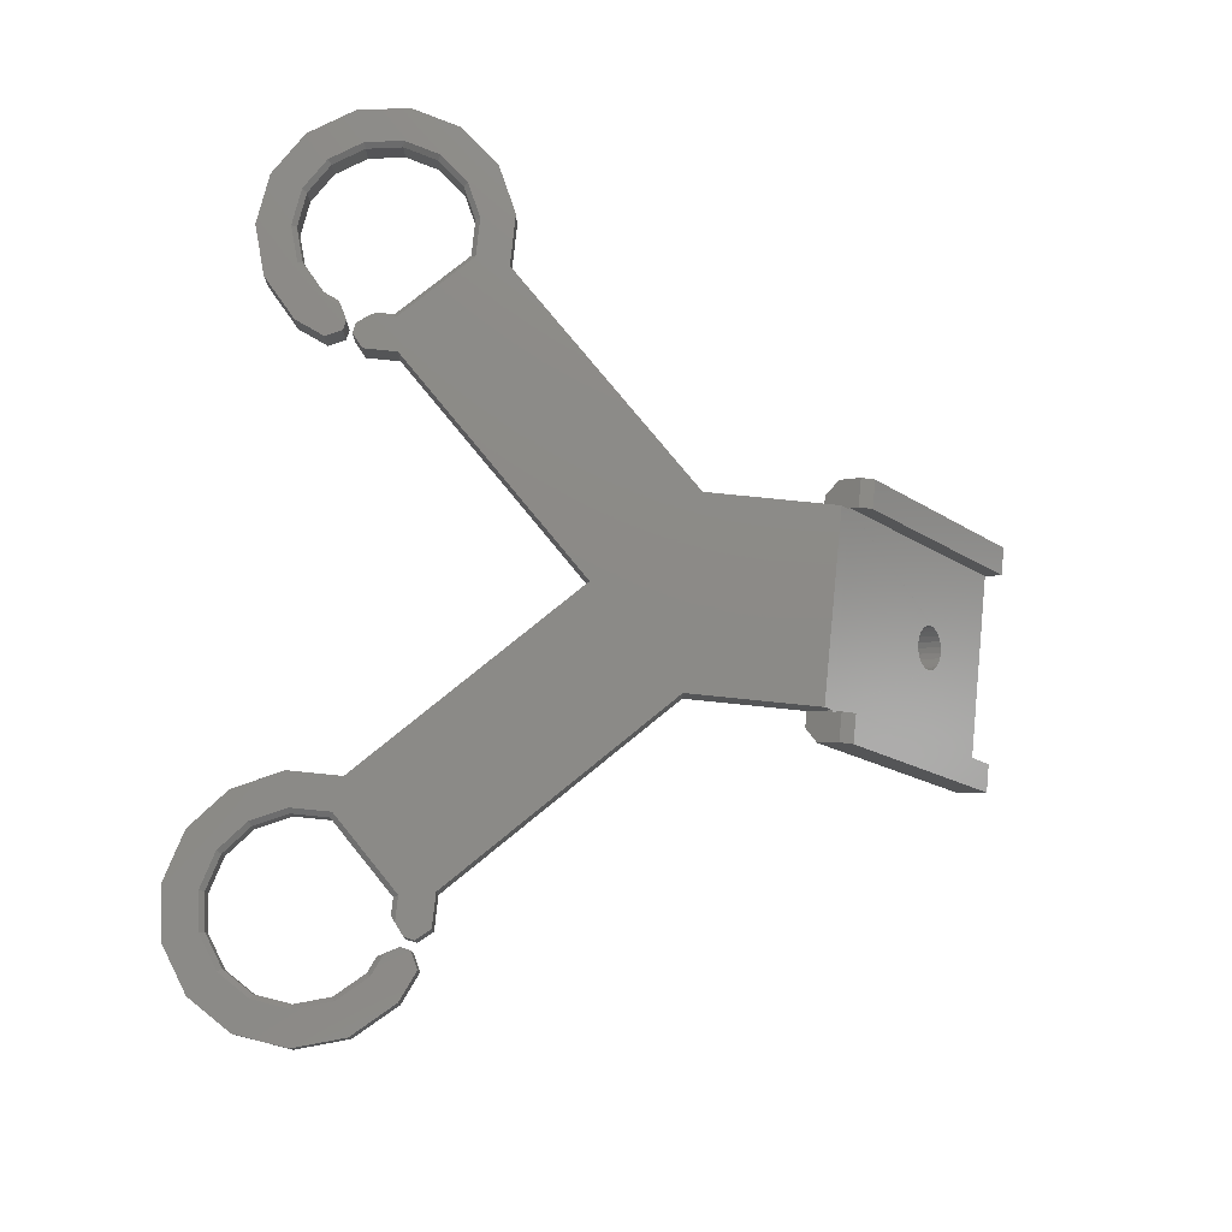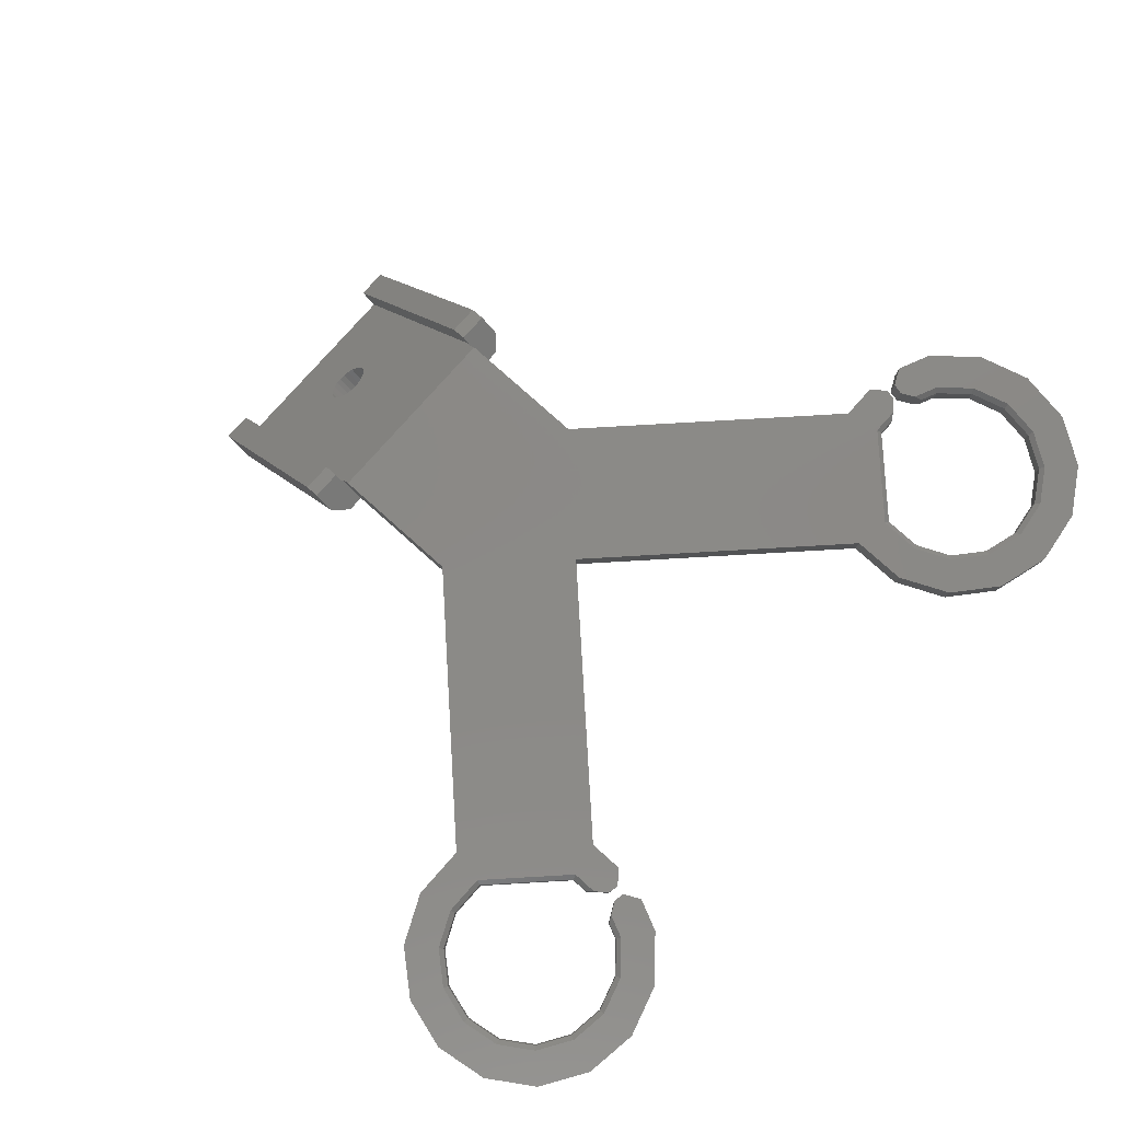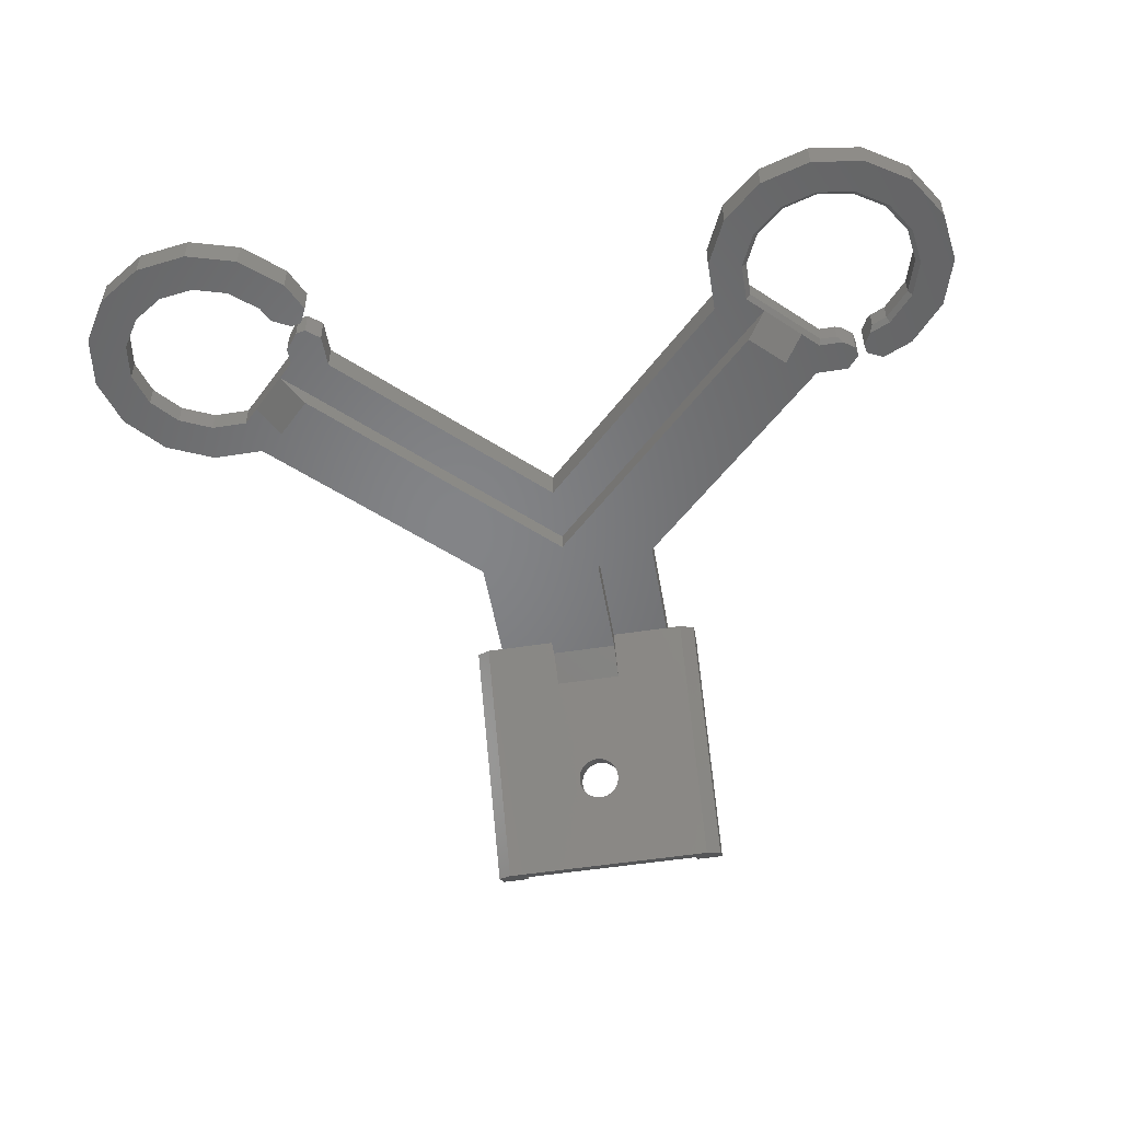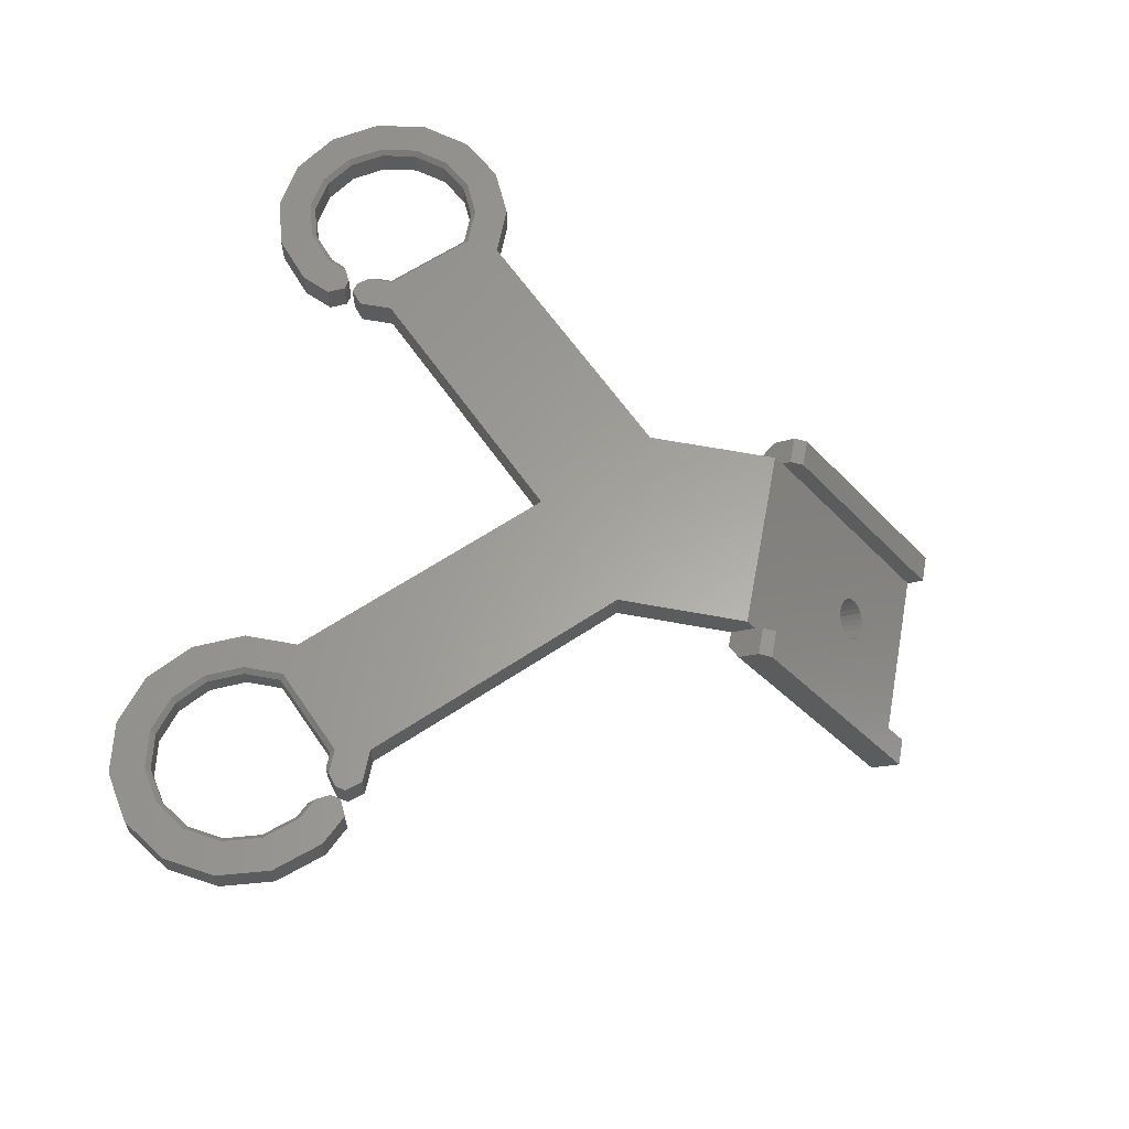
<metadata>
{"format":"stl","ext":"stl","renderer":"f3d","projection":"perspective","resolution":1024,"background":"white","views":[{"elev":77.5,"azim":96.8,"up":"+Z"},{"elev":79.9,"azim":-47.3,"up":"+Z"},{"elev":-51.9,"azim":10.6,"up":"+Z"},{"elev":61.7,"azim":101.8,"up":"+Z"}]}
</metadata>
<code>
# stl→obj: 279 verts, 558 faces
v 45.55 65.69 -13.97
v 45.82 63.64 -16.23
v 45.59 63.3 -15.79
v 45.78 66.03 -14.42
v 45.19 65.4 -13.59
v 45.23 63.01 -15.41
v 44.76 62.78 -15.12
v 44.72 65.17 -13.3
v 33.3 72.38 -23.06
v 42.38 67.54 -16.48
v 53.45 72.72 -23.05
v 41.91 67.31 -16.19
v 41.55 67.01 -15.81
v 33.58 55.9 -1.357
v 42.93 67.69 -16.66
v 43.53 67.74 -16.72
v 41.32 66.68 -15.37
v 41.25 66.31 -14.89
v 41.33 65.96 -14.42
v 41.57 65.62 -13.98
v 41.94 65.34 -13.6
v 42.42 65.13 -13.3
v 42.98 65 -13.12
v 43.57 64.96 -13.06
v 45.53 67.08 -15.81
v 53.72 56.25 -1.348
v 45.16 67.36 -16.19
v 44.68 67.58 -16.48
v 44.12 67.71 -16.66
v 45.76 66.75 -15.36
v 45.85 66.39 -14.89
v 44.17 65.02 -13.12
v 33.73 55.9 -1.357
v 33.74 55 -0.1649
v 53.74 55.35 -0.1581
v 80.28 19.55 -3.186
v 79.04 21 -0.1851
v 80.28 19.55 -0.1862
v 79.04 21 -3.185
v 33.97 41.44 -0.1802
v 13.13 19.87 -3.212
v 13.13 19.87 -0.2122
v 33.97 41.45 -3.18
v 45.57 64.69 -17.62
v 45.81 64.36 -17.18
v 23.3 10.05 -3.219
v 44.14 31.62 -0.1873
v 23.3 10.04 -0.2191
v 44.14 31.62 -3.187
v 45.89 64 -16.7
v 43.02 62.61 -14.93
v 43.61 62.57 -14.87
v 44.21 62.63 -14.93
v 65.72 10.77 -0.2018
v 65.72 10.78 -3.202
v 44.72 65.19 -18.29
v 45.2 64.98 -18
v 53.97 41.79 -3.172
v 75.55 20.94 -0.1866
v 75.55 20.95 -3.187
v 53.97 41.79 -0.1724
v 53.76 53.86 -3.16
v 80.06 18.48 -3.188
v 80.06 18.48 -0.1875
v 41.59 64.63 -17.62
v 41.36 64.29 -17.18
v 47.61 41.68 -3.175
v 47.4 53.75 -3.162
v 74.53 15.67 -3.193
v 76.26 17.46 -3.19
v 78.86 17.5 -3.189
v 42.42 65.15 -18.29
v 42.97 65.3 -18.47
v 41.61 63.23 -15.79
v 41.98 62.95 -15.41
v 43.57 65.35 -18.54
v 44.16 65.32 -18.47
v 42.46 62.74 -15.12
v 72.47 -3.314 -0.2146
v 68.22 0.2403 -3.213
v 72.47 -3.311 -3.215
v 68.22 0.2369 -0.2124
v 41.95 64.92 -18
v 41.38 63.57 -16.23
v 41.29 63.92 -16.71
v 83.29 -3.89 -3.211
v 77.82 -4.779 -0.2141
v 77.82 -4.776 -3.214
v 83.28 -3.894 -0.2109
v 91.51 9.394 -3.193
v 89.86 14.68 -0.1878
v 91.5 9.39 -0.1929
v 89.86 14.68 -3.188
v 81.26 19.35 -0.1861
v 82.96 20.21 -3.185
v 81.26 19.36 -3.186
v 82.96 20.21 -0.1844
v 65.82 5.233 -0.2079
v 65.83 5.236 -3.208
v 81.04 18.29 -3.187
v 81.04 18.28 -0.1873
v 87.89 -0.8144 -3.206
v 87.89 -0.8177 -0.2057
v 86.16 18.81 -0.1847
v 86.16 18.81 -3.185
v 18.55 3.435 -0.7281
v 17.85 1.83 -3.23
v 17.85 1.827 -0.7302
v 18.55 3.438 -3.228
v 11.43 -2.349 -0.2374
v 7.615 -1.361 -0.7378
v 7.444 -1.844 -0.2384
v 11.39 -1.839 -0.7368
v 90.81 3.894 -0.1993
v 90.81 3.897 -3.199
v 2.671 11.22 -3.226
v 5.106 14.14 -0.7217
v 2.67 11.22 -0.7259
v 5.107 14.14 -3.222
v 15.27 -1.154 -0.2345
v 15.02 -0.7083 -0.7341
v 18.26 1.527 -0.2303
v 19.26 3.813 -0.2274
v 4.383 0.639 -0.7369
v 4.027 0.2704 -0.2374
v 12.33 15.85 -0.7169
v 8.416 16.28 -0.218
v 8.534 15.78 -0.7185
v 12.53 16.36 -0.2163
v 1.665 7.556 -3.23
v 1.664 7.553 -0.7304
v 2.273 3.804 -3.234
v 2.272 3.801 -0.7343
v 15.02 -0.7055 -3.234
v 11.39 -1.836 -3.237
v 4.792 14.54 -0.2214
v 2.216 11.46 -0.2258
v 19.31 9.111 -0.7215
v 19.34 7.359 -3.223
v 19.34 7.356 -0.7234
v 19.31 9.114 -3.222
v 1.796 3.613 -0.2347
v -1.538 2.303 -0.2374
v -0.9583 13.12 -0.2253
v -2.423 7.772 -0.2318
v 1.538 -2.306 -0.2413
v 1.153 7.58 -0.2305
v 6.25 -5.221 -0.2426
v 11.75 -5.917 -0.2412
v 17.04 -4.269 -0.2372
v 21.16 -0.5736 -0.2315
v 20.64 4.545 -0.2261
v 21.71 4.329 -0.2259
v 22.56 2.627 -0.2274
v 69.31 6.06 -0.2055
v 69.23 10.18 -0.201
v 71.05 2.436 -0.2088
v 74.13 -0.1398 -0.2104
v 78.01 -1.202 -0.2101
v 81.97 -0.5603 -0.2078
v 85.32 1.671 -0.2039
v 87.43 5.088 -0.1993
v 87.94 9.075 -0.1947
v 81.77 16.91 -0.1886
v 84.06 15.91 -0.1887
v 86.74 12.91 -0.191
v 23.35 6.548 -0.2227
v 21.91 5.309 -0.2247
v 2.593 17.37 -0.2191
v 7.589 19.76 -0.2145
v 19.81 9.326 -0.2211
v 19.85 6.731 -0.224
v 20.83 5.525 -0.2249
v 76.26 17.45 -0.1902
v 78.86 17.49 -0.1891
v 12.34 15.86 -3.217
v 8.535 15.78 -3.219
v 69.81 6.181 -2.705
v 69.73 9.979 -0.701
v 69.81 6.179 -0.7052
v 69.74 9.982 -2.701
v 83.76 15.49 -0.6893
v 82.15 16.2 -2.689
v 83.76 15.49 -2.689
v 82.15 16.2 -0.6892
v 53.87 56.25 -1.348
v 53.59 72.72 -23.05
v 7.616 -1.359 -3.238
v 20.64 4.548 -3.226
v 17.63 10.74 -3.22
v 13.98 14.27 -3.218
v 76.48 16.96 -0.6906
v 76.48 16.96 -2.691
v 33.77 53.52 -3.167
v 4.384 0.6417 -3.237
v 20.84 5.528 -3.225
v 78.03 -0.691 -0.7095
v 81.79 -0.08131 -2.707
v 78.04 -0.6888 -2.71
v 81.79 -0.08352 -0.7073
v 71.45 2.753 -2.708
v 71.45 2.751 -0.7083
v 74.37 0.3142 -0.7098
v 74.37 0.3164 -2.71
v 86.3 12.66 -0.6914
v 87.43 9.033 -2.695
v 87.43 9.031 -0.695
v 86.3 12.66 -2.692
v 86.95 5.262 -2.699
v 86.95 5.26 -0.6993
v 55.14 70.36 -24.86
v 56.89 55.11 -2.252
v 55.41 53.89 -3.159
v 56.62 71.58 -23.96
v 78.23 16.99 -2.69
v 78.23 16.99 -0.6899
v 84.95 2.029 -2.704
v 84.95 2.027 -0.7037
v 47.61 41.68 -5.175
v 72.42 17.71 -5.191
v 70.96 11.97 -3.198
v 68.85 14.01 -5.197
v 44.04 37.99 -5.18
v 44.04 37.98 -3.18
v 20.06 13.17 -5.217
v 20.06 13.17 -3.217
v 47.35 56.84 -7.225
v 40.13 53.63 -5.165
v 40.08 56.71 -7.228
v 47.4 53.75 -5.162
v 40.34 41.56 -3.178
v 16.37 16.75 -5.214
v 40.34 41.56 -5.178
v 81.78 16.91 -3.189
v 7.59 19.77 -3.215
v 23.35 6.552 -3.223
v 21.91 5.313 -3.225
v 40.13 53.63 -3.165
v 69.23 10.18 -3.201
v 84.06 15.91 -3.189
v 86.74 12.92 -3.191
v 87.94 9.079 -3.195
v 69.31 6.063 -3.206
v 71.05 2.439 -3.209
v 74.13 -0.1365 -3.211
v 78.01 -1.199 -3.21
v 81.98 -0.557 -3.208
v 85.32 1.674 -3.204
v 87.43 5.092 -3.199
v 33.34 69.99 -24.87
v 33.62 53.51 -3.167
v 21.17 -0.5703 -3.232
v 17.04 -4.266 -3.237
v 30.6 54.66 -2.262
v 31.84 69.94 -24.88
v 32.12 53.49 -3.167
v 30.32 71.11 -23.98
v 31.82 69.96 -24.87
v 1.539 -2.302 -3.241
v 6.251 -5.218 -3.243
v -0.9571 13.12 -3.225
v -1.537 2.306 -3.237
v -2.422 7.775 -3.232
v 2.594 17.37 -3.219
v 11.75 -5.914 -3.241
v 21.71 4.332 -3.226
v 22.57 2.63 -3.227
v 56.56 74.37 -21.84
v 53.56 74.31 -21.84
v 33.27 73.97 -21.85
v 30.27 73.92 -21.85
v 30.56 56.65 -0.7532
v 33.54 58.1 -0.9442
v 30.54 58.05 -0.9453
v 33.56 56.7 -0.7524
v 53.83 58.45 -0.9353
v 56.83 58.5 -0.9341
v 53.86 57.05 -0.7433
v 56.86 57.1 -0.7421
f 1 2 3
f 2 1 4
f 5 3 6
f 3 5 1
f 5 7 8
f 7 5 6
f 9 10 11
f 10 9 12
f 12 9 13
f 13 9 14
f 11 10 15
f 11 15 16
f 13 14 17
f 17 14 18
f 18 14 19
f 19 14 20
f 20 14 21
f 21 14 22
f 22 14 23
f 23 14 24
f 11 25 26
f 25 11 27
f 27 11 28
f 28 11 29
f 29 11 16
f 26 25 30
f 26 30 31
f 26 31 4
f 26 4 1
f 26 1 5
f 26 5 8
f 26 8 32
f 26 32 24
f 26 24 33
f 33 24 14
f 26 33 34
f 26 34 35
f 36 37 38
f 37 36 39
f 40 41 42
f 41 40 43
f 30 44 45
f 44 30 25
f 46 47 48
f 47 46 49
f 4 50 2
f 50 4 31
f 24 51 23
f 51 24 52
f 8 53 32
f 53 8 7
f 54 49 55
f 49 54 47
f 56 27 28
f 27 56 57
f 58 59 60
f 59 58 61
f 58 35 61
f 35 58 62
f 35 62 26
f 63 38 64
f 38 63 36
f 31 45 50
f 45 31 30
f 65 17 66
f 17 65 13
f 25 57 44
f 57 25 27
f 62 67 68
f 67 62 58
f 67 58 69
f 69 58 60
f 69 60 70
f 70 60 39
f 70 39 71
f 71 39 63
f 63 39 36
f 72 15 10
f 15 72 73
f 74 21 75
f 21 74 20
f 73 16 15
f 16 73 76
f 77 28 29
f 28 77 56
f 22 75 21
f 75 22 78
f 23 78 22
f 78 23 51
f 79 80 81
f 80 79 82
f 83 13 65
f 13 83 12
f 84 20 74
f 20 84 19
f 85 19 84
f 19 85 18
f 83 10 12
f 10 83 72
f 32 52 24
f 52 32 53
f 76 29 16
f 29 76 77
f 86 87 88
f 87 86 89
f 90 91 92
f 91 90 93
f 94 95 96
f 95 94 97
f 98 80 82
f 80 98 99
f 87 81 88
f 81 87 79
f 94 100 101
f 100 94 96
f 102 89 86
f 89 102 103
f 59 39 60
f 39 59 37
f 93 104 91
f 104 93 105
f 54 99 98
f 99 54 55
f 106 107 108
f 107 106 109
f 110 111 112
f 111 110 113
f 102 114 103
f 114 102 115
f 115 92 114
f 92 115 90
f 116 117 118
f 117 116 119
f 95 104 105
f 104 95 97
f 120 108 121
f 108 120 122
f 122 106 108
f 106 122 123
f 112 124 125
f 124 112 111
f 126 127 128
f 127 126 129
f 130 118 131
f 118 130 116
f 132 131 133
f 131 132 130
f 113 134 135
f 134 113 121
f 118 136 137
f 136 118 117
f 138 139 140
f 139 138 141
f 125 133 142
f 133 125 124
f 143 144 145
f 144 143 146
f 144 146 147
f 147 146 142
f 142 146 148
f 142 148 125
f 125 148 112
f 112 148 149
f 112 149 110
f 110 149 120
f 120 149 150
f 120 150 122
f 122 150 151
f 122 151 123
f 123 151 152
f 152 151 153
f 153 151 154
f 82 155 156
f 155 82 79
f 155 79 157
f 157 79 158
f 158 79 87
f 158 87 159
f 159 87 89
f 159 89 160
f 160 89 161
f 161 89 103
f 161 103 162
f 162 103 163
f 163 103 114
f 163 114 91
f 91 114 92
f 164 94 101
f 94 164 97
f 97 164 165
f 97 165 104
f 104 165 166
f 104 166 91
f 91 166 163
f 167 48 168
f 147 169 144
f 169 147 137
f 169 137 136
f 169 136 170
f 170 136 127
f 170 127 42
f 42 127 129
f 42 129 171
f 42 171 40
f 40 171 172
f 40 172 173
f 40 173 48
f 48 173 168
f 40 48 47
f 40 35 34
f 35 40 47
f 35 47 61
f 61 47 54
f 61 54 59
f 59 54 98
f 59 98 156
f 156 98 82
f 59 156 174
f 59 174 37
f 37 174 175
f 37 175 64
f 37 64 38
f 138 129 126
f 129 138 171
f 176 128 177
f 128 176 126
f 178 179 180
f 179 178 181
f 142 131 147
f 131 142 133
f 110 121 113
f 121 110 120
f 131 137 147
f 137 131 118
f 117 127 136
f 127 117 128
f 182 183 184
f 183 182 185
f 11 186 187
f 186 11 26
f 111 135 188
f 135 111 113
f 106 189 109
f 189 106 152
f 152 106 123
f 138 190 141
f 190 138 191
f 191 138 176
f 176 138 126
f 177 117 119
f 117 177 128
f 171 140 172
f 140 171 138
f 181 192 179
f 192 181 193
f 34 43 40
f 43 34 194
f 194 34 33
f 121 107 134
f 107 121 108
f 195 111 188
f 111 195 124
f 172 196 173
f 196 172 139
f 139 172 140
f 197 198 199
f 198 197 200
f 195 133 124
f 133 195 132
f 201 180 202
f 180 201 178
f 201 203 204
f 203 201 202
f 205 206 207
f 206 205 208
f 207 209 210
f 209 207 206
f 204 197 199
f 197 204 203
f 211 212 213
f 212 211 214
f 215 192 193
f 192 215 216
f 200 217 198
f 217 200 218
f 210 217 218
f 217 210 209
f 219 69 220
f 69 219 67
f 220 221 222
f 221 220 69
f 71 193 70
f 193 71 215
f 221 223 222
f 223 221 224
f 225 226 190
f 227 228 229
f 228 227 230
f 182 208 205
f 208 182 184
f 231 232 191
f 232 231 233
f 219 68 67
f 68 219 230
f 68 230 227
f 164 183 185
f 183 164 234
f 234 164 101
f 234 101 100
f 232 190 191
f 190 232 225
f 170 41 235
f 41 170 42
f 236 168 237
f 168 236 167
f 238 233 231
f 233 238 228
f 228 238 229
f 226 141 190
f 141 226 139
f 139 226 196
f 196 226 46
f 46 226 224
f 196 46 237
f 46 224 49
f 49 224 221
f 49 221 55
f 55 221 239
f 55 239 99
f 99 239 80
f 96 234 100
f 234 96 95
f 234 95 240
f 240 95 105
f 240 105 241
f 241 105 93
f 241 93 242
f 80 243 81
f 243 80 239
f 81 243 244
f 81 244 245
f 81 245 88
f 88 245 246
f 88 246 86
f 86 246 247
f 86 247 248
f 86 248 102
f 102 248 249
f 102 249 242
f 102 242 115
f 115 242 93
f 115 93 90
f 236 237 46
f 211 77 76
f 77 211 56
f 56 211 57
f 57 211 44
f 44 211 213
f 44 213 45
f 45 213 50
f 50 213 2
f 2 213 3
f 3 213 6
f 6 213 7
f 7 213 53
f 53 213 52
f 52 213 227
f 52 227 229
f 227 213 62
f 227 62 68
f 250 65 251
f 65 250 83
f 83 250 72
f 72 250 211
f 72 211 73
f 73 211 76
f 251 65 66
f 251 66 85
f 251 85 84
f 251 84 74
f 251 74 75
f 251 75 78
f 251 78 51
f 251 51 52
f 251 52 229
f 251 229 238
f 251 238 194
f 252 150 253
f 150 252 151
f 161 210 218
f 210 161 162
f 254 255 256
f 255 254 257
f 255 257 258
f 148 259 260
f 259 148 146
f 238 43 194
f 261 262 263
f 262 261 259
f 259 261 130
f 130 261 264
f 130 264 116
f 116 264 235
f 116 235 119
f 119 235 177
f 177 235 41
f 177 41 176
f 176 41 191
f 191 41 43
f 191 43 231
f 231 43 238
f 259 132 260
f 132 259 130
f 260 132 195
f 260 195 188
f 260 188 265
f 265 188 135
f 265 135 134
f 265 134 253
f 253 134 107
f 253 107 252
f 252 107 109
f 252 109 189
f 252 189 266
f 252 266 267
f 145 262 143
f 262 145 263
f 169 235 264
f 235 169 170
f 185 165 164
f 165 185 182
f 143 259 146
f 259 143 262
f 253 149 265
f 149 253 150
f 268 187 269
f 187 268 211
f 211 268 214
f 270 257 271
f 257 270 258
f 258 270 9
f 258 9 250
f 250 9 11
f 250 11 211
f 211 11 187
f 265 148 260
f 148 265 149
f 267 153 154
f 153 267 266
f 169 261 144
f 261 169 264
f 144 263 145
f 263 144 261
f 252 154 151
f 154 252 267
f 207 166 205
f 166 207 163
f 158 202 157
f 202 158 203
f 168 196 237
f 196 168 173
f 236 48 167
f 48 236 46
f 189 153 266
f 153 189 152
f 230 233 228
f 233 230 223
f 223 230 219
f 223 219 222
f 222 219 220
f 233 225 232
f 225 233 223
f 225 224 226
f 224 225 223
f 179 174 156
f 174 179 192
f 160 218 200
f 218 160 161
f 205 165 182
f 165 205 166
f 157 180 155
f 180 157 202
f 63 215 71
f 215 63 64
f 215 64 216
f 216 64 175
f 250 256 255
f 256 250 251
f 201 245 244
f 245 201 204
f 159 203 158
f 203 159 197
f 240 208 184
f 208 240 241
f 221 181 239
f 181 221 193
f 193 221 69
f 193 69 70
f 160 197 159
f 197 160 200
f 162 207 210
f 207 162 163
f 216 174 192
f 174 216 175
f 272 273 274
f 273 272 275
f 217 247 198
f 247 217 248
f 155 179 156
f 179 155 180
f 199 247 246
f 247 199 198
f 239 178 243
f 178 239 181
f 241 206 208
f 206 241 242
f 250 255 258
f 209 248 217
f 248 209 249
f 254 275 272
f 275 254 256
f 275 256 251
f 275 251 14
f 14 251 33
f 33 251 194
f 276 268 269
f 268 276 277
f 204 246 245
f 246 204 199
f 240 183 234
f 183 240 184
f 278 277 276
f 277 278 279
f 178 244 243
f 244 178 201
f 66 18 85
f 18 66 17
f 278 187 186
f 187 278 276
f 187 276 269
f 214 279 212
f 279 214 277
f 277 214 268
f 9 275 14
f 275 9 273
f 273 9 270
f 206 249 209
f 249 206 242
f 62 186 26
f 186 62 213
f 186 279 278
f 279 186 213
f 279 213 212
f 272 257 254
f 257 272 274
f 257 274 271
f 274 270 271
f 270 274 273

</code>
